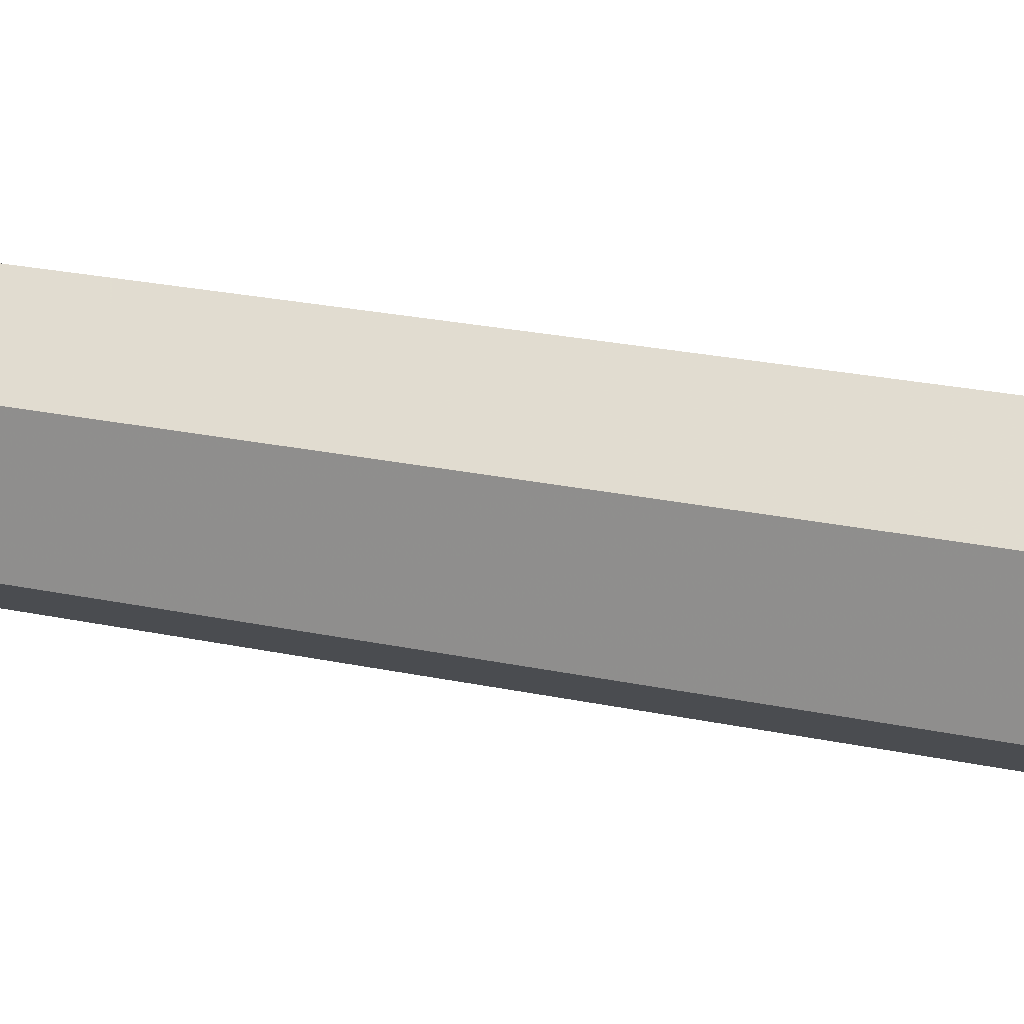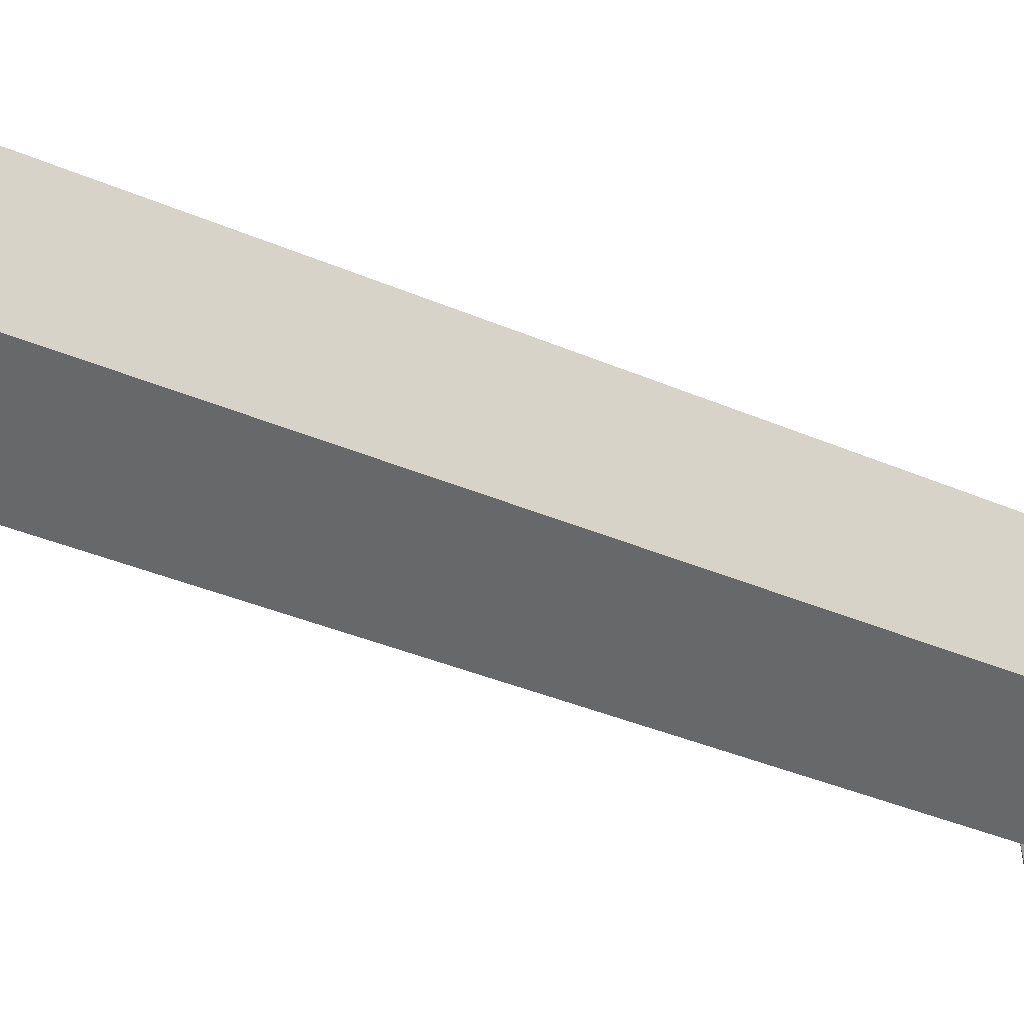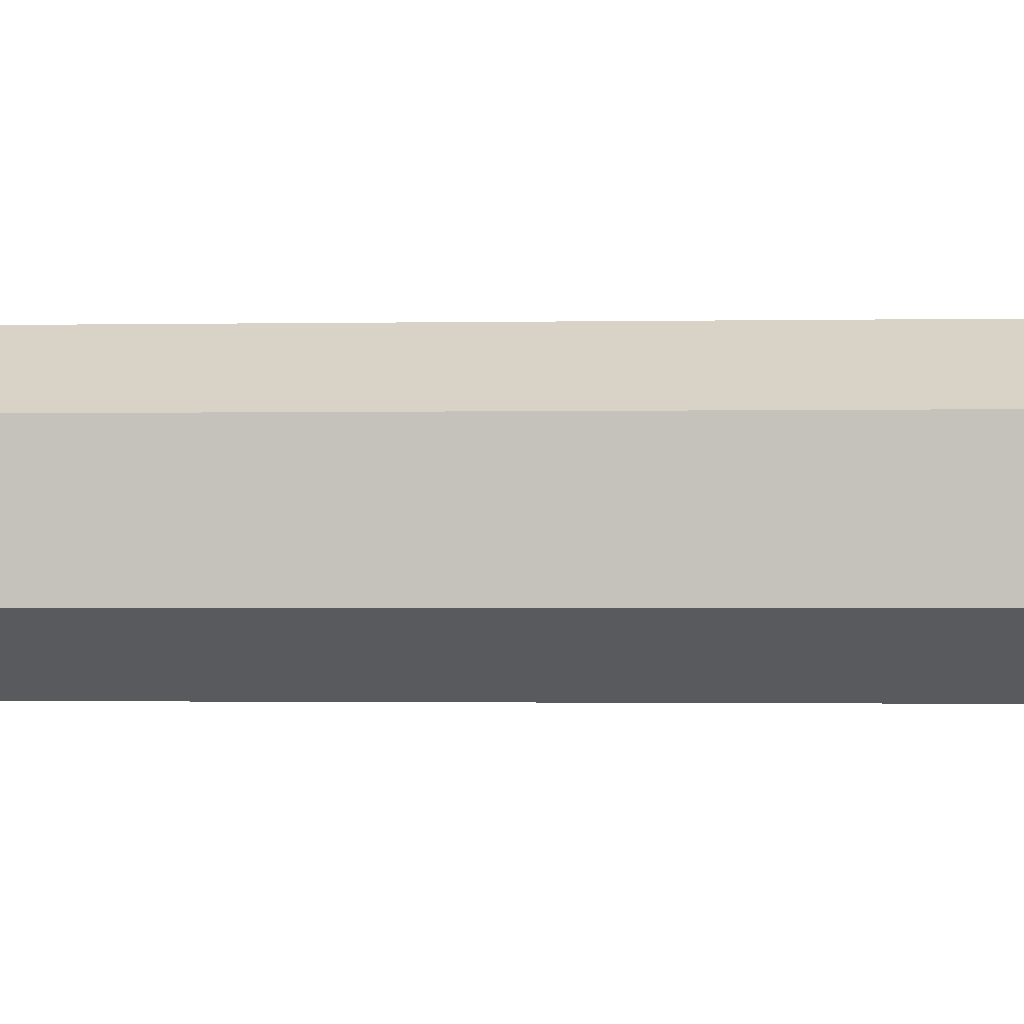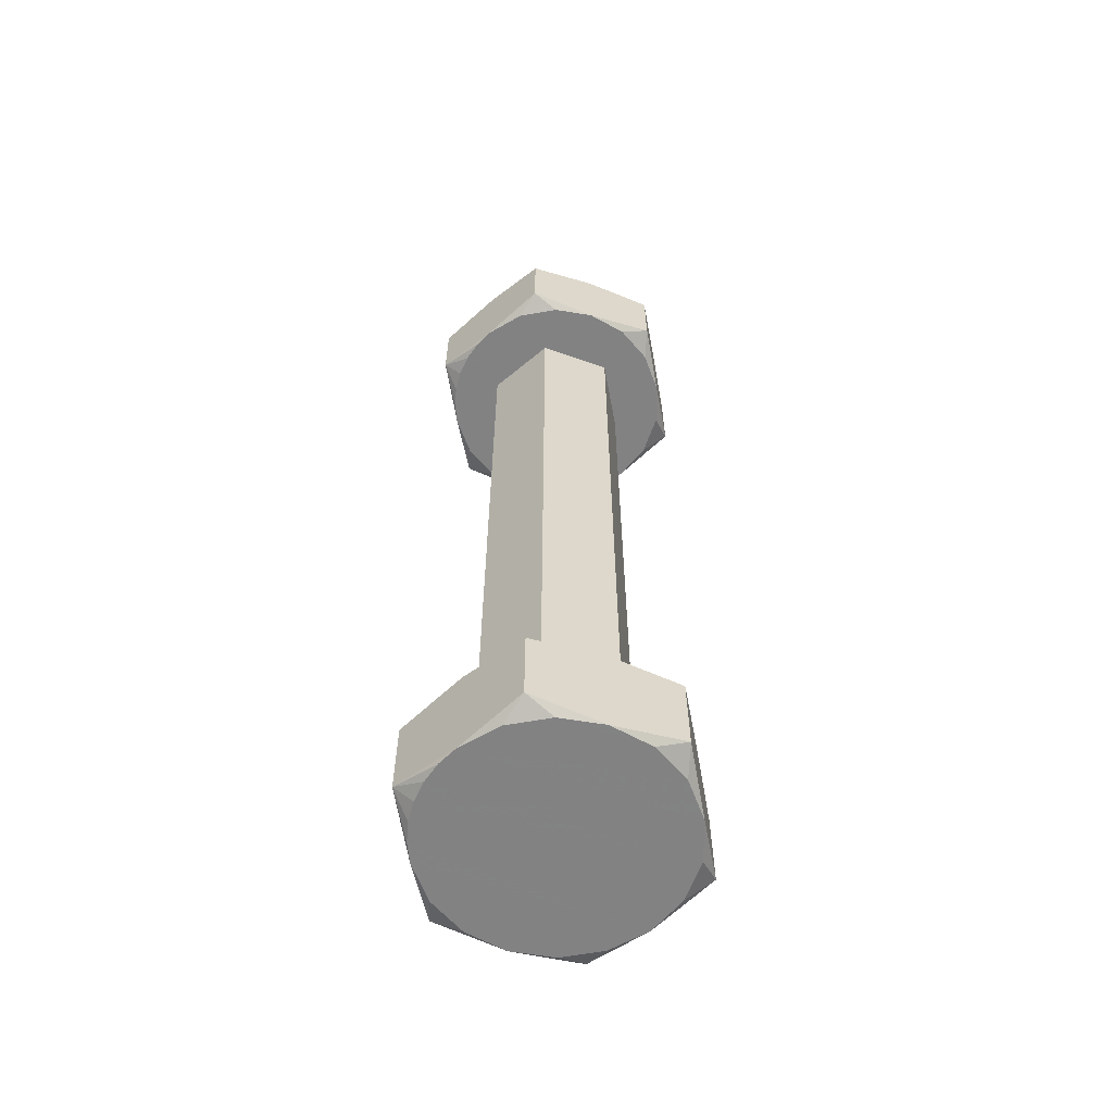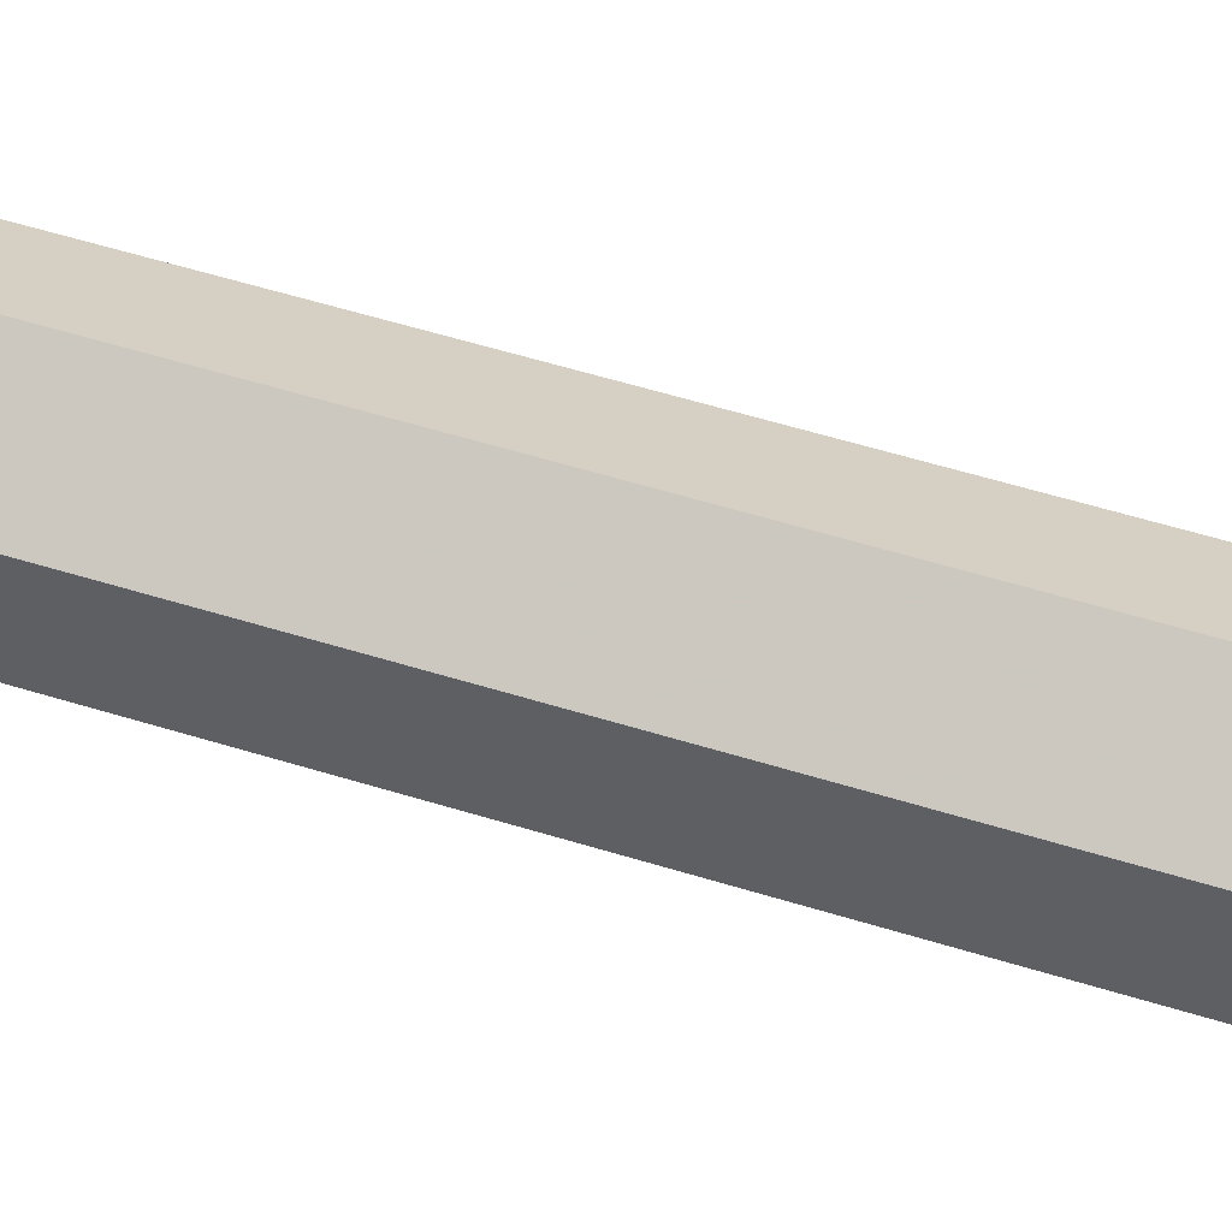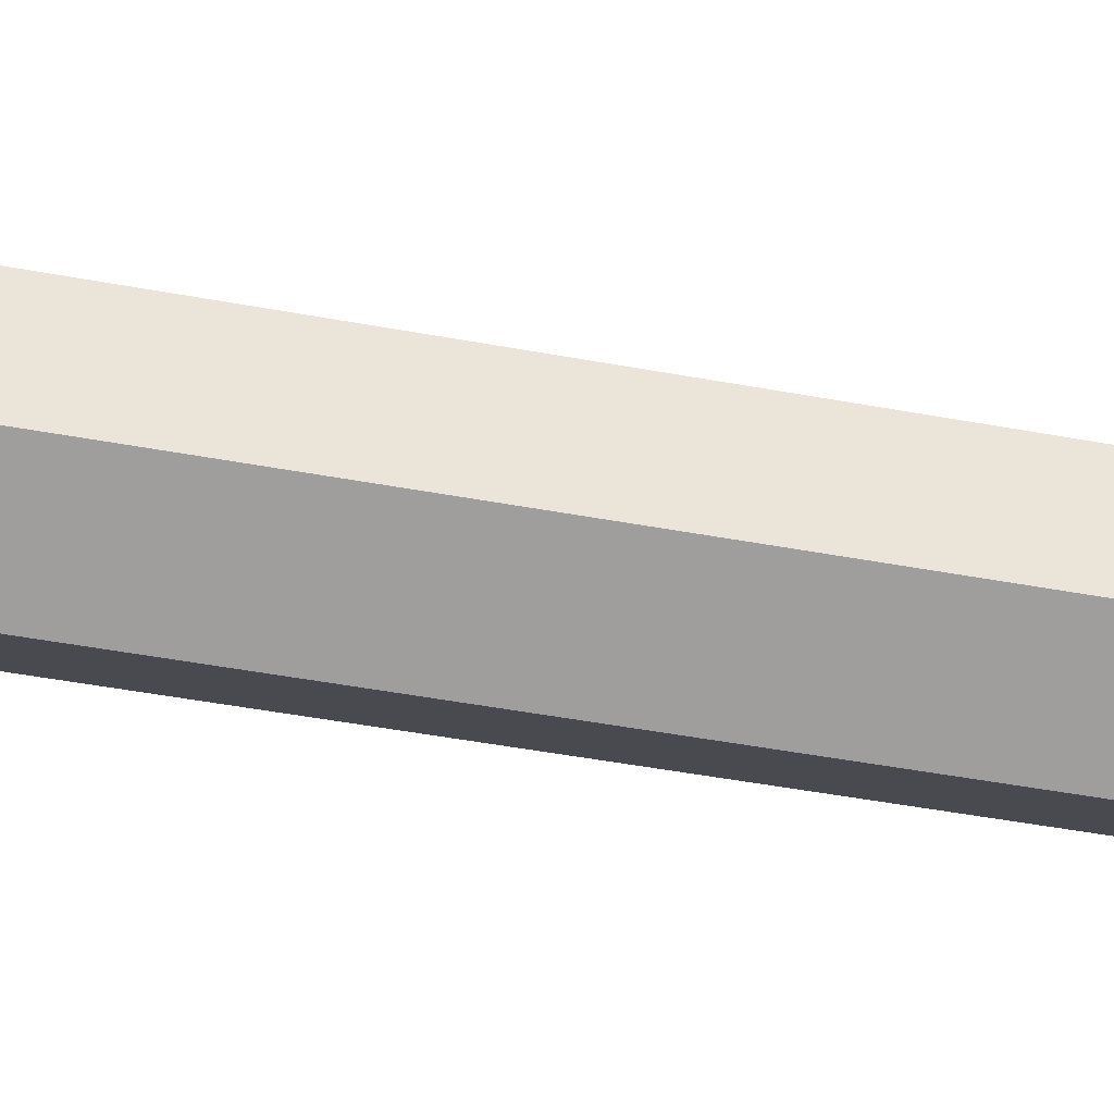
<metadata>
{"format":"obj","ext":"obj","renderer":"f3d","projection":"perspective","resolution":1024,"background":"white","views":[{"elev":18.7,"azim":114.3,"up":"+Y"},{"elev":-26.8,"azim":-126.6,"up":"+Y"},{"elev":-0.8,"azim":96.9,"up":"+Y"},{"elev":-60.9,"azim":70.4,"up":"+Z"},{"elev":54.3,"azim":108.4,"up":"+Y"},{"elev":-41.2,"azim":76.8,"up":"+Y"}]}
</metadata>
<code>
o geometry_1
v -0.1 1.278 4.505
v -0.1022 1.276 4.505
v -0.1011 1.276 4.505
v -0.1 1.276 4.505
v -0.1032 1.276 4.505
v -0.1 1.262 4.455
v -0.1011 1.264 4.455
v -0.1 1.264 4.455
v -0.1022 1.264 4.455
v -0.1032 1.264 4.455
v -0.1 1.278 4.459
v -0.1022 1.276 4.46
v -0.1011 1.276 4.46
v -0.1 1.276 4.46
v -0.1032 1.276 4.46
v -0.1 1.262 4.501
v -0.1011 1.264 4.5
v -0.1 1.264 4.5
v -0.1022 1.264 4.5
v -0.1032 1.264 4.5
v -0.09654 1.272 4.46
v -0.1 1.274 4.5
v -0.09654 1.272 4.5
v -0.1 1.274 4.46
v -0.09654 1.268 4.46
v -0.09654 1.268 4.5
v -0.1 1.266 4.46
v -0.1 1.266 4.5
v -0.1035 1.268 4.5
v -0.105 1.266 4.5
v -0.1061 1.268 4.5
v -0.1065 1.27 4.5
v -0.09887 1.264 4.5
v -0.09778 1.264 4.5
v -0.09675 1.264 4.5
v -0.1035 1.272 4.5
v -0.1061 1.272 4.5
v -0.105 1.274 4.5
v -0.09502 1.266 4.5
v -0.1032 1.276 4.5
v -0.09389 1.268 4.5
v -0.1011 1.276 4.5
v -0.0935 1.27 4.5
v -0.09887 1.276 4.5
v -0.09389 1.272 4.5
v -0.09675 1.276 4.5
v -0.09502 1.274 4.5
v -0.1035 1.272 4.46
v -0.1061 1.272 4.46
v -0.1065 1.27 4.46
v -0.105 1.274 4.46
v -0.09887 1.276 4.46
v -0.09778 1.276 4.46
v -0.09675 1.276 4.46
v -0.1035 1.268 4.46
v -0.1061 1.268 4.46
v -0.105 1.266 4.46
v -0.09502 1.274 4.46
v -0.1032 1.264 4.46
v -0.09389 1.272 4.46
v -0.1011 1.264 4.46
v -0.0935 1.27 4.46
v -0.09887 1.264 4.46
v -0.09389 1.268 4.46
v -0.09675 1.264 4.46
v -0.09502 1.266 4.46
v -0.1 1.278 4.501
v -0.1065 1.274 4.501
v -0.1065 1.266 4.501
v -0.0935 1.266 4.501
v -0.0935 1.274 4.501
v -0.1 1.262 4.459
v -0.0935 1.266 4.459
v -0.0935 1.274 4.459
v -0.1065 1.274 4.459
v -0.1065 1.266 4.459
v -0.0935 1.274 4.455
v -0.09675 1.276 4.455
v -0.1 1.278 4.455
v -0.0935 1.266 4.455
v -0.0935 1.27 4.455
v -0.09675 1.264 4.455
v -0.1065 1.266 4.455
v -0.1065 1.274 4.455
v -0.1065 1.27 4.455
v -0.1032 1.276 4.455
v -0.09389 1.272 4.455
v -0.09502 1.274 4.455
v -0.09887 1.276 4.455
v -0.1011 1.276 4.455
v -0.09502 1.266 4.455
v -0.09389 1.268 4.455
v -0.09887 1.264 4.455
v -0.09778 1.264 4.455
v -0.1061 1.268 4.455
v -0.105 1.266 4.455
v -0.105 1.274 4.455
v -0.1061 1.272 4.455
v -0.1065 1.274 4.505
v -0.1065 1.27 4.505
v -0.1065 1.266 4.505
v -0.1032 1.264 4.505
v -0.1 1.262 4.505
v -0.09675 1.264 4.505
v -0.0935 1.266 4.505
v -0.0935 1.27 4.505
v -0.0935 1.274 4.505
v -0.09675 1.276 4.505
v -0.09887 1.264 4.505
v -0.1011 1.264 4.505
v -0.09389 1.268 4.505
v -0.09502 1.266 4.505
v -0.09502 1.274 4.505
v -0.09389 1.272 4.505
v -0.09887 1.276 4.505
v -0.09778 1.276 4.505
v -0.1061 1.272 4.505
v -0.105 1.274 4.505
v -0.105 1.266 4.505
v -0.1061 1.268 4.505
f 1 2 3
f 1 3 4
f 1 5 2
f 6 7 8
f 6 9 7
f 6 10 9
f 11 12 13
f 11 13 14
f 11 15 12
f 16 17 18
f 16 19 17
f 16 20 19
f 21 22 23
f 21 24 22
f 25 23 26
f 25 21 23
f 27 26 28
f 27 25 26
f 29 20 30
f 29 30 31
f 29 31 32
f 28 33 18
f 28 18 17
f 28 17 19
f 28 19 20
f 28 20 29
f 34 33 28
f 35 34 28
f 36 32 37
f 36 29 32
f 38 36 37
f 26 39 35
f 26 35 28
f 40 36 38
f 41 39 26
f 22 36 40
f 42 22 40
f 43 26 23
f 43 41 26
f 44 22 42
f 45 43 23
f 46 23 22
f 46 22 44
f 47 45 23
f 47 23 46
f 48 49 50
f 48 51 49
f 48 15 51
f 24 52 14
f 24 12 15
f 24 13 12
f 24 14 13
f 24 15 48
f 53 52 24
f 54 53 24
f 55 50 56
f 55 48 50
f 57 55 56
f 21 58 54
f 21 54 24
f 59 55 57
f 60 58 21
f 27 55 59
f 61 27 59
f 62 21 25
f 62 60 21
f 63 27 61
f 64 62 25
f 65 25 27
f 65 27 63
f 66 64 25
f 66 25 65
f 55 27 28
f 55 28 29
f 48 29 36
f 48 55 29
f 24 36 22
f 24 48 36
f 67 46 44
f 42 67 44
f 40 67 42
f 68 40 38
f 37 68 38
f 32 68 37
f 69 32 31
f 30 69 31
f 20 69 30
f 33 16 18
f 34 16 33
f 35 16 34
f 70 35 39
f 41 70 39
f 43 70 41
f 71 43 45
f 47 71 45
f 46 71 47
f 72 65 63
f 61 72 63
f 59 72 61
f 73 62 64
f 66 73 64
f 65 73 66
f 74 54 58
f 60 74 58
f 62 74 60
f 52 11 14
f 53 11 52
f 54 11 53
f 75 50 49
f 51 75 49
f 15 75 51
f 76 59 57
f 56 76 57
f 50 76 56
f 54 74 77
f 54 77 78
f 54 78 79
f 11 54 79
f 62 73 80
f 62 80 81
f 62 81 77
f 74 62 77
f 65 72 6
f 65 6 82
f 65 82 80
f 73 65 80
f 59 76 83
f 59 83 10
f 59 10 6
f 72 59 6
f 50 75 84
f 50 84 85
f 50 85 83
f 76 50 83
f 15 11 79
f 15 79 86
f 15 86 84
f 75 15 84
f 77 81 87
f 88 77 87
f 78 77 88
f 79 78 89
f 90 79 89
f 86 79 90
f 80 82 91
f 92 80 91
f 81 80 92
f 93 6 8
f 94 6 93
f 82 6 94
f 83 85 95
f 96 83 95
f 10 83 96
f 84 86 97
f 98 84 97
f 85 84 98
f 98 95 85
f 97 96 95
f 97 95 98
f 86 9 10
f 86 10 96
f 86 96 97
f 90 8 7
f 90 7 9
f 90 9 86
f 89 94 93
f 89 93 8
f 89 8 90
f 87 81 92
f 78 82 94
f 78 94 89
f 88 92 91
f 88 91 82
f 88 82 78
f 88 87 92
f 5 1 67
f 5 67 40
f 5 40 68
f 99 5 68
f 100 99 68
f 100 68 32
f 100 32 69
f 101 100 69
f 102 101 69
f 102 69 20
f 102 20 16
f 103 102 16
f 104 103 16
f 104 16 35
f 104 35 70
f 105 104 70
f 106 105 70
f 106 70 43
f 106 43 71
f 107 106 71
f 108 107 71
f 108 71 46
f 108 46 67
f 1 108 67
f 103 104 109
f 110 103 109
f 102 103 110
f 105 106 111
f 112 105 111
f 104 105 112
f 107 108 113
f 114 107 113
f 106 107 114
f 115 1 4
f 116 1 115
f 108 1 116
f 99 100 117
f 118 99 117
f 5 99 118
f 101 102 119
f 120 101 119
f 100 101 120
f 120 117 100
f 119 118 117
f 119 117 120
f 102 2 5
f 102 5 118
f 102 118 119
f 110 3 2
f 110 4 3
f 110 2 102
f 109 115 4
f 109 116 115
f 109 4 110
f 111 106 114
f 104 108 116
f 104 116 109
f 112 113 108
f 112 114 113
f 112 111 114
f 112 108 104

</code>
